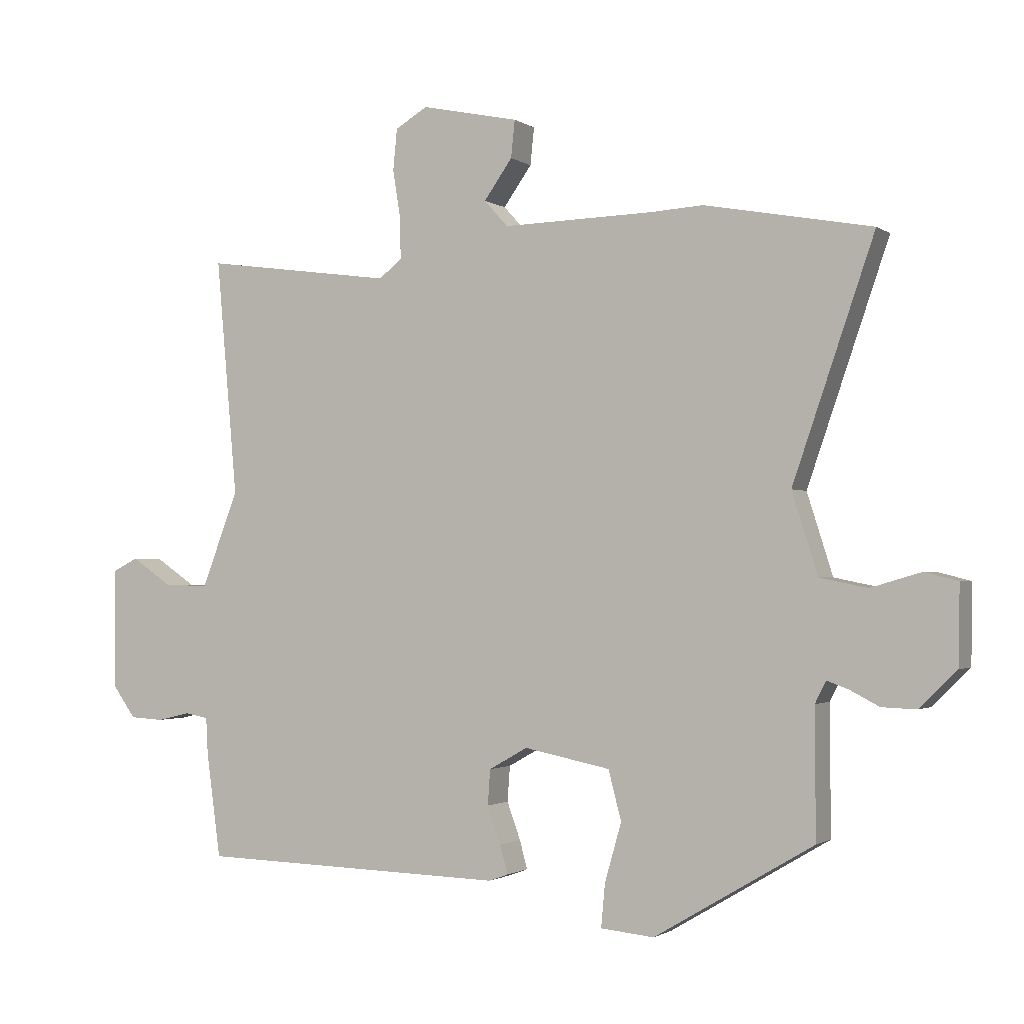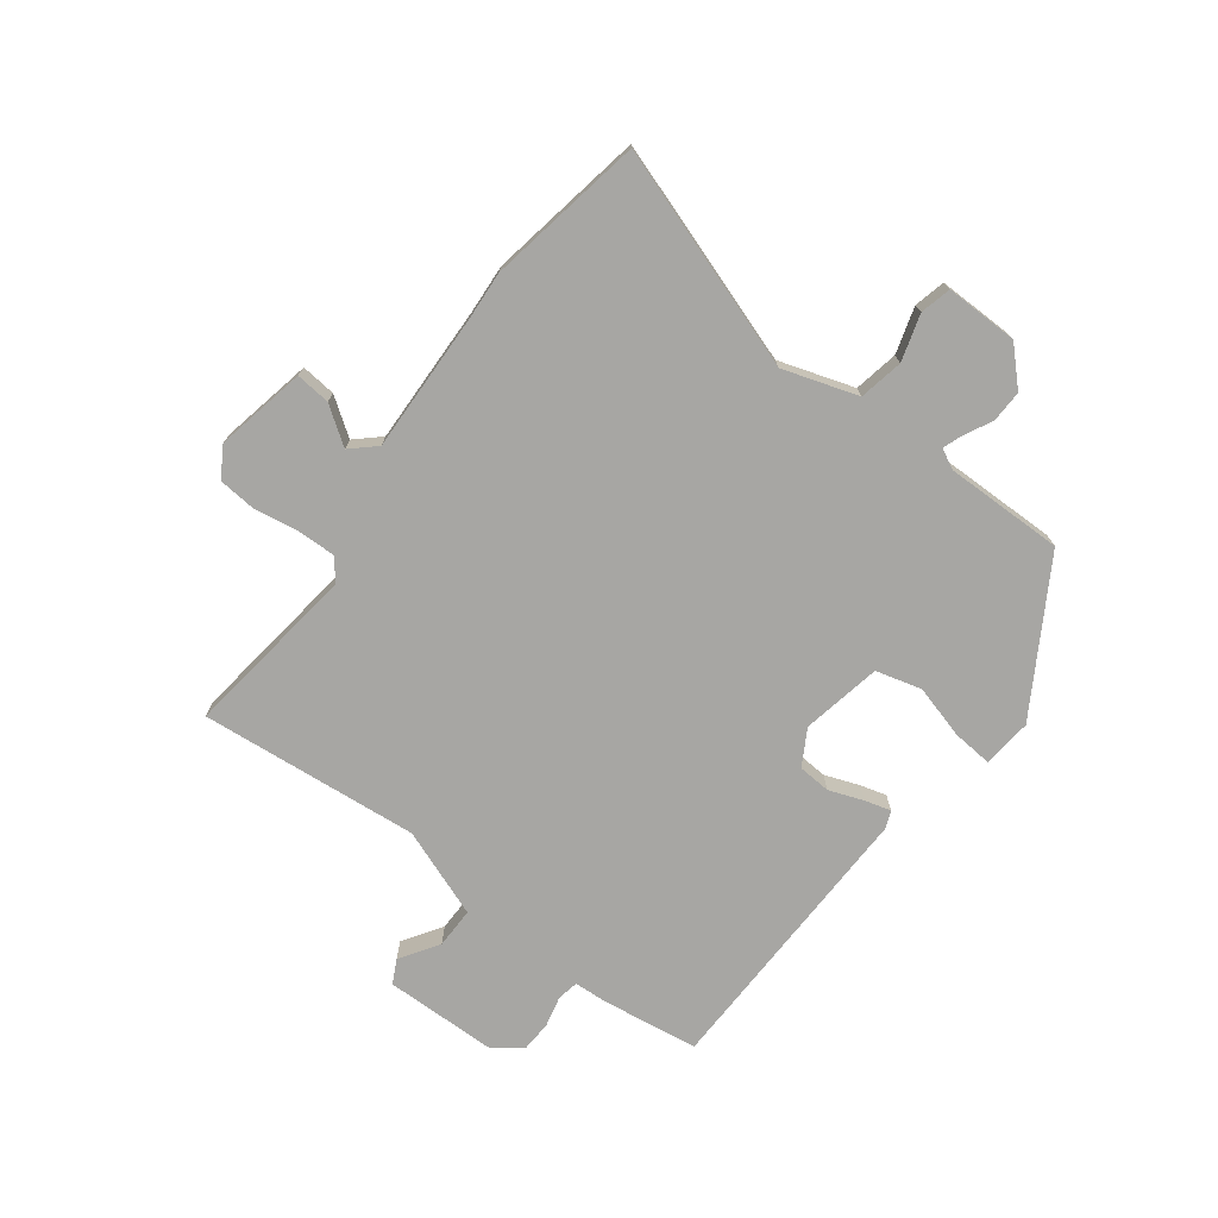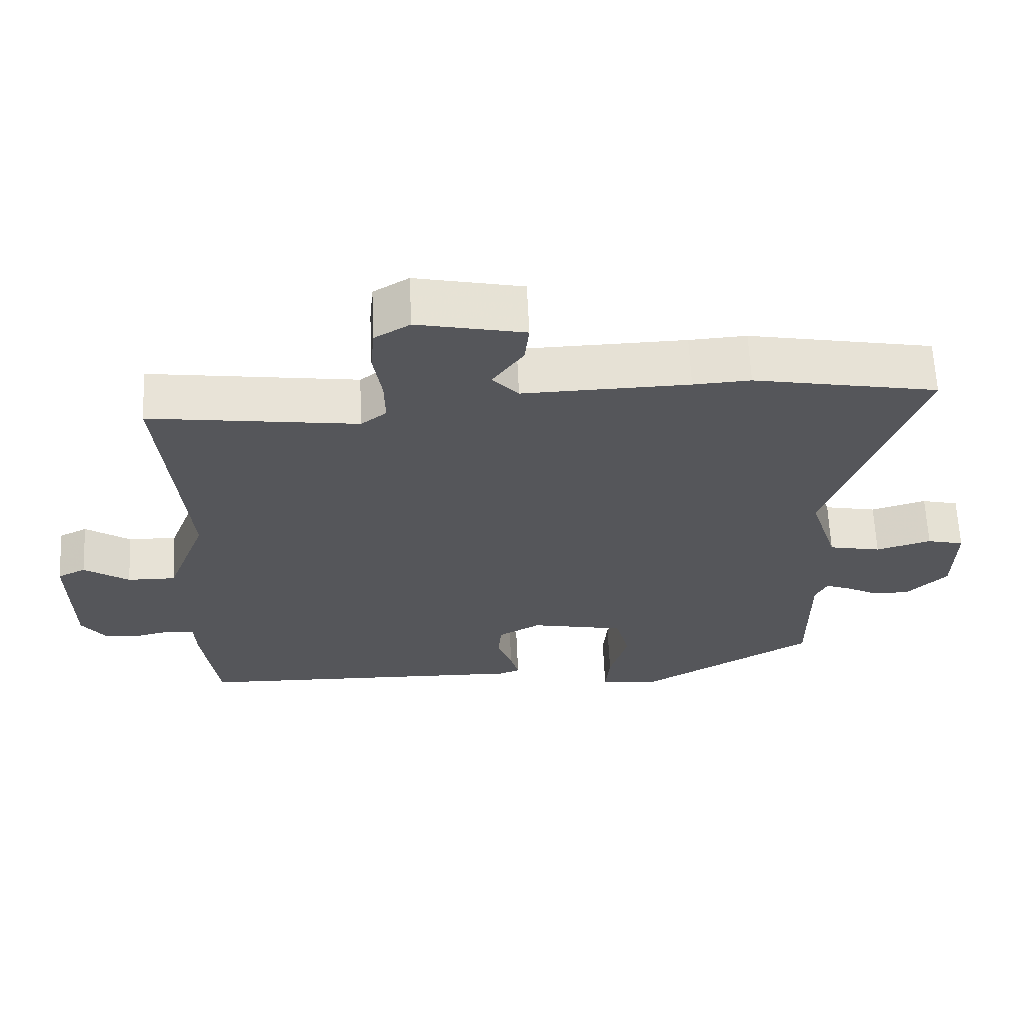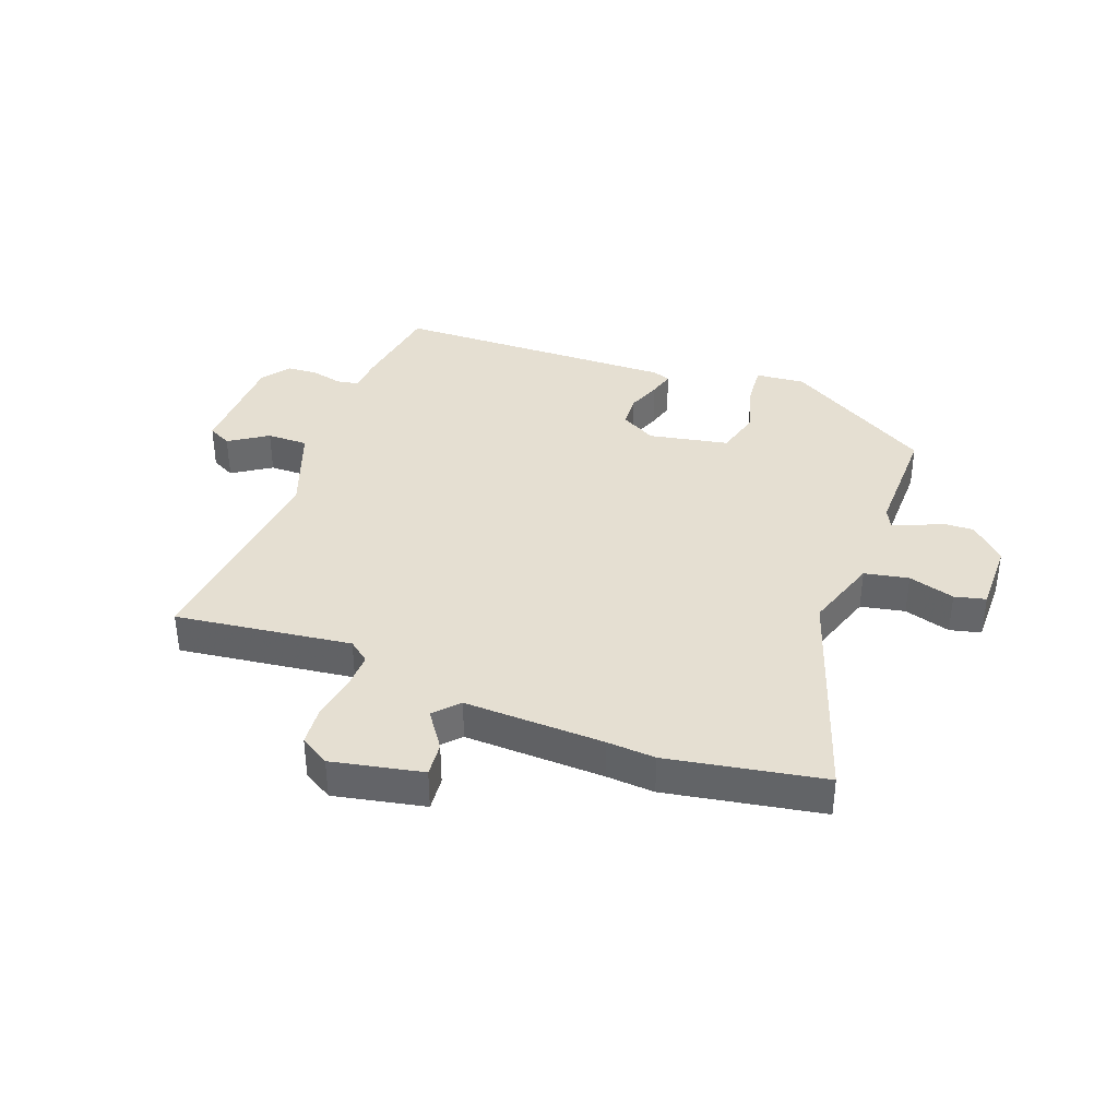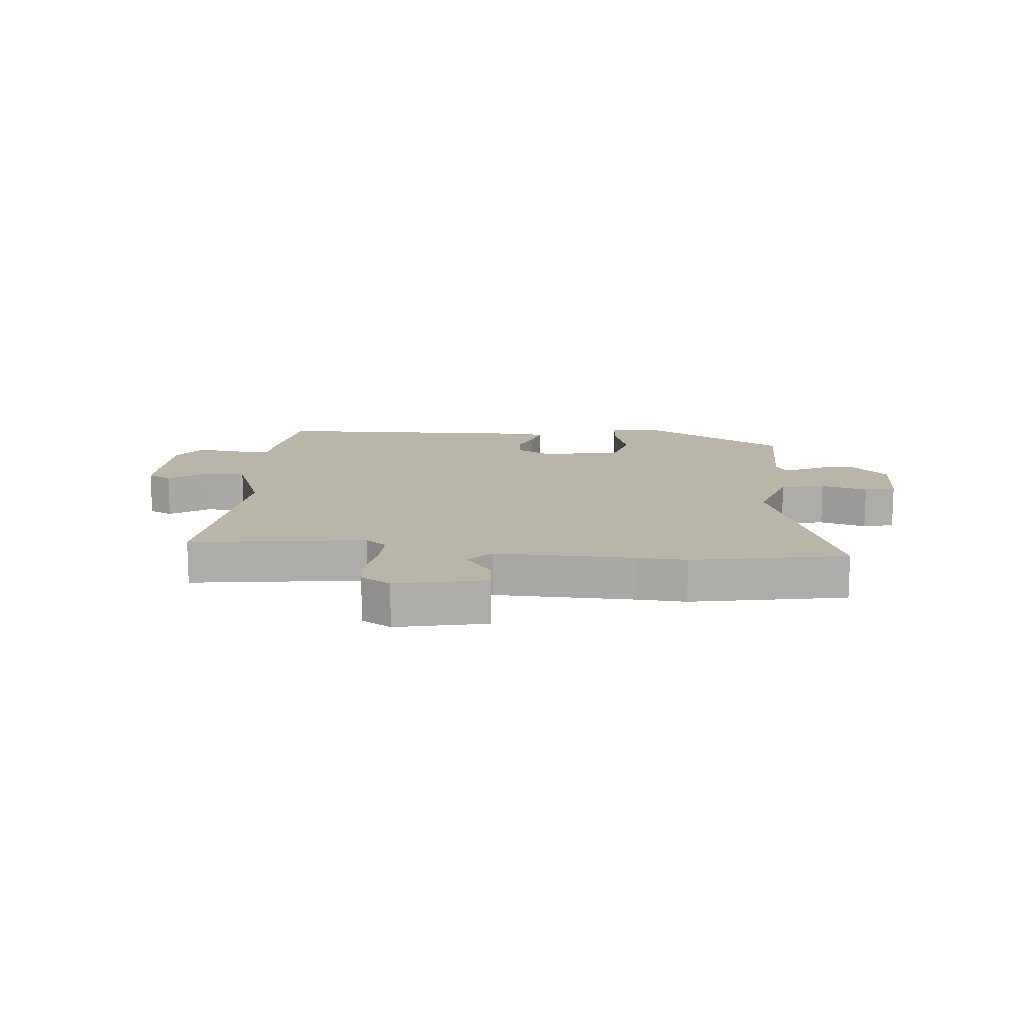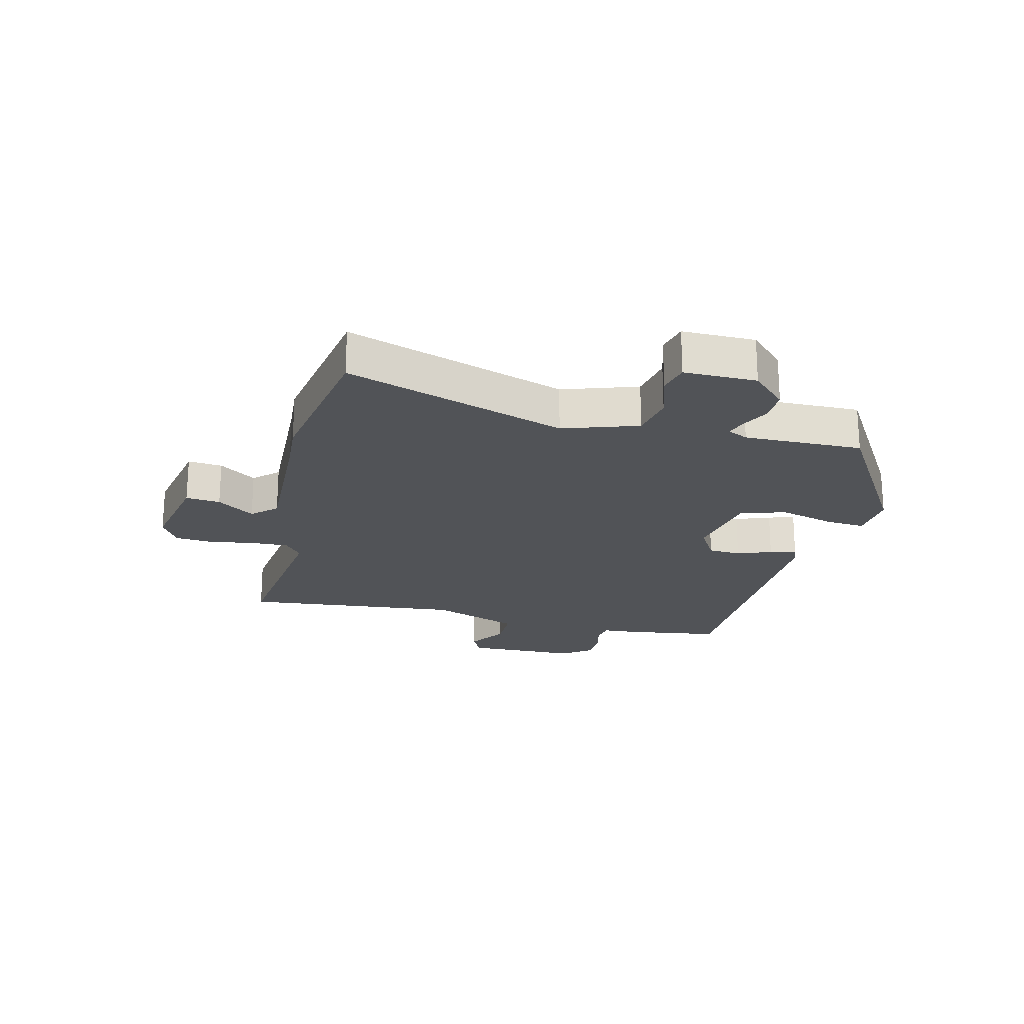
<metadata>
{"format":"obj","ext":"obj","renderer":"f3d","projection":"perspective","resolution":1024,"background":"white","views":[{"elev":-1.5,"azim":25.2,"up":"+Z"},{"elev":-74.1,"azim":53.3,"up":"+Y"},{"elev":63.7,"azim":-2.6,"up":"+Z"},{"elev":37.4,"azim":20.9,"up":"+Y"},{"elev":13.6,"azim":5.2,"up":"+Y"},{"elev":-21.8,"azim":77.0,"up":"+Y"}]}
</metadata>
<code>
v 0.497 0.07 -0.39
v 0.249 0.07 -0.537
v 0.166 0.07 -0.529
v 0.172 0.07 -0.462
v 0.198 0.07 -0.371
v 0.178 0.07 -0.294
v 0.044 0.07 -0.267
v -0.016 0.07 -0.301
v -0.02 0.07 -0.356
v 0.001 0.07 -0.414
v 0.013 0.07 -0.458
v -0.017 0.07 -0.469
v -0.496 0.07 -0.456
v -0.518 0.07 -0.294
v -0.521 0.07 -0.237
v -0.557 0.07 -0.23
v -0.609 0.07 -0.242
v -0.661 0.07 -0.239
v -0.696 0.07 -0.19
v -0.698 0.07 -0.001
v -0.658 0.07 0.019
v -0.594 0.07 -0.024
v -0.525 0.07 -0.025
v -0.468 0.07 0.124
v -0.501 0.07 0.493
v -0.206 0.07 0.453
v -0.17 0.07 0.481
v -0.171 0.07 0.544
v -0.183 0.07 0.62
v -0.177 0.07 0.684
v -0.127 0.07 0.714
v 0.025 0.07 0.682
v 0.019 0.07 0.624
v -0.025 0.07 0.562
v 0.012 0.07 0.521
v 0.247 0.07 0.527
v 0.328 0.07 0.532
v 0.589 0.07 0.484
v 0.462 0.07 0.115
v 0.502 0.07 -0.011
v 0.576 0.07 -0.026
v 0.654 0.07 -0.003
v 0.706 0.07 -0.016
v 0.704 0.07 -0.138
v 0.646 0.07 -0.195
v 0.592 0.07 -0.193
v 0.546 0.07 -0.169
v 0.513 0.07 -0.157
v 0.496 0.07 -0.191
v 0.497 0 -0.39
v 0.249 0 -0.537
v 0.166 0 -0.529
v 0.172 0 -0.462
v 0.198 0 -0.371
v 0.178 0 -0.294
v 0.044 0 -0.267
v -0.016 0 -0.301
v -0.02 0 -0.356
v 0.001 0 -0.414
v 0.013 0 -0.458
v -0.017 0 -0.469
v -0.496 0 -0.456
v -0.518 0 -0.294
v -0.521 0 -0.237
v -0.557 0 -0.23
v -0.609 0 -0.242
v -0.661 0 -0.239
v -0.696 0 -0.19
v -0.698 0 -0.001
v -0.658 0 0.019
v -0.594 0 -0.024
v -0.525 0 -0.025
v -0.468 0 0.124
v -0.501 0 0.493
v -0.206 0 0.453
v -0.17 0 0.481
v -0.171 0 0.544
v -0.183 0 0.62
v -0.177 0 0.684
v -0.127 0 0.714
v 0.025 0 0.682
v 0.019 0 0.624
v -0.025 0 0.562
v 0.012 0 0.521
v 0.247 0 0.527
v 0.328 0 0.532
v 0.589 0 0.484
v 0.462 0 0.115
v 0.502 0 -0.011
v 0.576 0 -0.026
v 0.654 0 -0.003
v 0.706 0 -0.016
v 0.704 0 -0.138
v 0.646 0 -0.195
v 0.592 0 -0.193
v 0.546 0 -0.169
v 0.513 0 -0.157
v 0.496 0 -0.191
f 45 46 47
f 44 45 47
f 43 44 47
f 42 43 47
f 41 42 47
f 40 41 47 48
f 39 40 48 49
f 36 37 38 39
f 49 1 2
f 39 49 2
f 36 39 2
f 35 36 2
f 32 33 34
f 31 32 34
f 30 31 34
f 29 30 34
f 28 29 34
f 27 28 34 35
f 24 25 26
f 26 27 35
f 24 26 35
f 23 24 35
f 20 21 22
f 19 20 22
f 18 19 22
f 17 18 22
f 16 17 22
f 15 16 22 23
f 14 15 23
f 13 14 23
f 12 13 23
f 11 12 23
f 10 11 23
f 9 10 23
f 8 9 23 35
f 2 3 4 5
f 2 5 6
f 35 2 6
f 7 8 35
f 6 7 35
f 96 95 94
f 96 94 93
f 96 93 92
f 96 92 91
f 96 91 90
f 97 96 90 89
f 98 97 89 88
f 88 87 86 85
f 51 50 98
f 51 98 88
f 51 88 85
f 51 85 84
f 83 82 81
f 83 81 80
f 83 80 79
f 83 79 78
f 83 78 77
f 84 83 77 76
f 75 74 73
f 84 76 75
f 84 75 73
f 84 73 72
f 71 70 69
f 71 69 68
f 71 68 67
f 71 67 66
f 71 66 65
f 72 71 65 64
f 72 64 63
f 72 63 62
f 72 62 61
f 72 61 60
f 72 60 59
f 72 59 58
f 84 72 58 57
f 54 53 52 51
f 55 54 51
f 55 51 84
f 84 57 56
f 84 56 55
f 1 50 51 2
f 2 51 52 3
f 3 52 53 4
f 4 53 54 5
f 5 54 55 6
f 6 55 56 7
f 7 56 57 8
f 8 57 58 9
f 9 58 59 10
f 10 59 60 11
f 11 60 61 12
f 12 61 62 13
f 13 62 63 14
f 14 63 64 15
f 15 64 65 16
f 16 65 66 17
f 17 66 67 18
f 18 67 68 19
f 19 68 69 20
f 20 69 70 21
f 21 70 71 22
f 22 71 72 23
f 23 72 73 24
f 24 73 74 25
f 25 74 75 26
f 26 75 76 27
f 27 76 77 28
f 28 77 78 29
f 29 78 79 30
f 30 79 80 31
f 31 80 81 32
f 32 81 82 33
f 33 82 83 34
f 34 83 84 35
f 35 84 85 36
f 36 85 86 37
f 37 86 87 38
f 38 87 88 39
f 39 88 89 40
f 40 89 90 41
f 41 90 91 42
f 42 91 92 43
f 43 92 93 44
f 44 93 94 45
f 45 94 95 46
f 46 95 96 47
f 47 96 97 48
f 48 97 98 49
f 49 98 50 1

</code>
